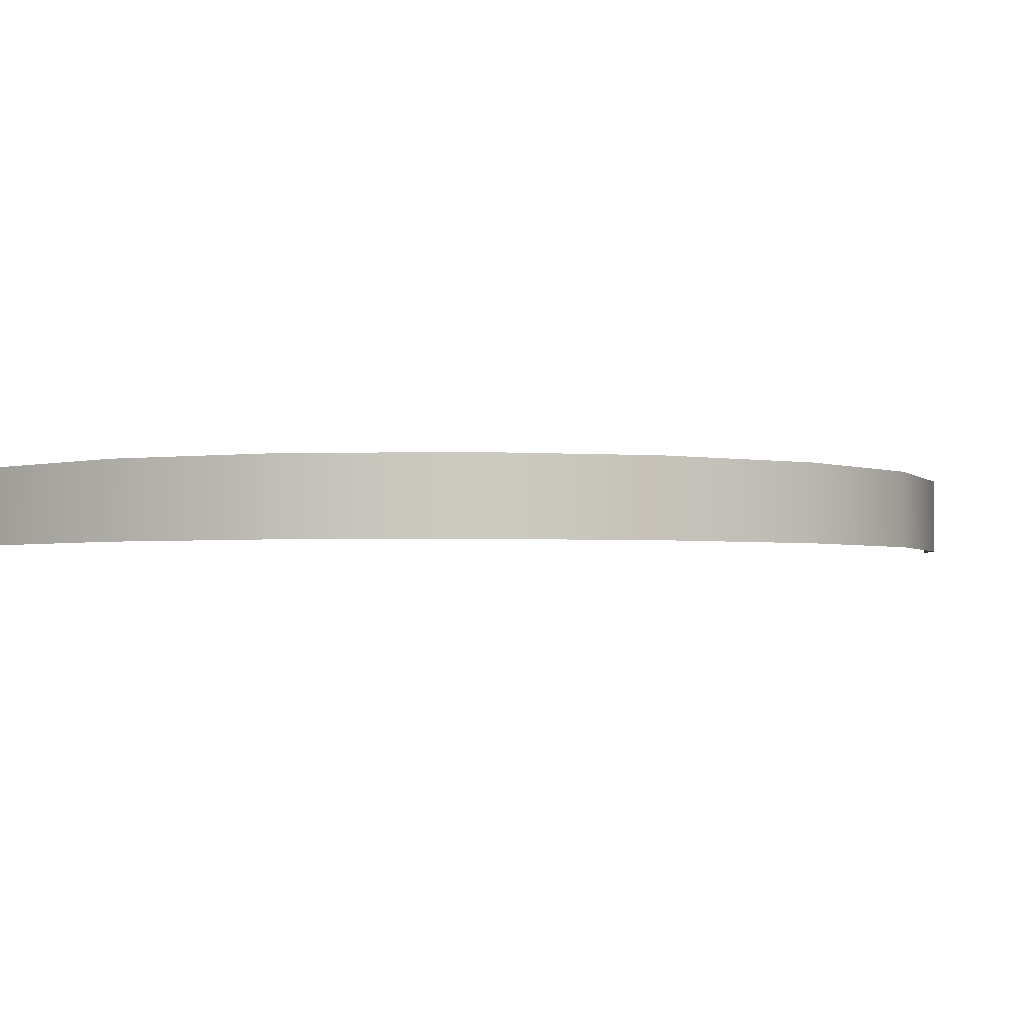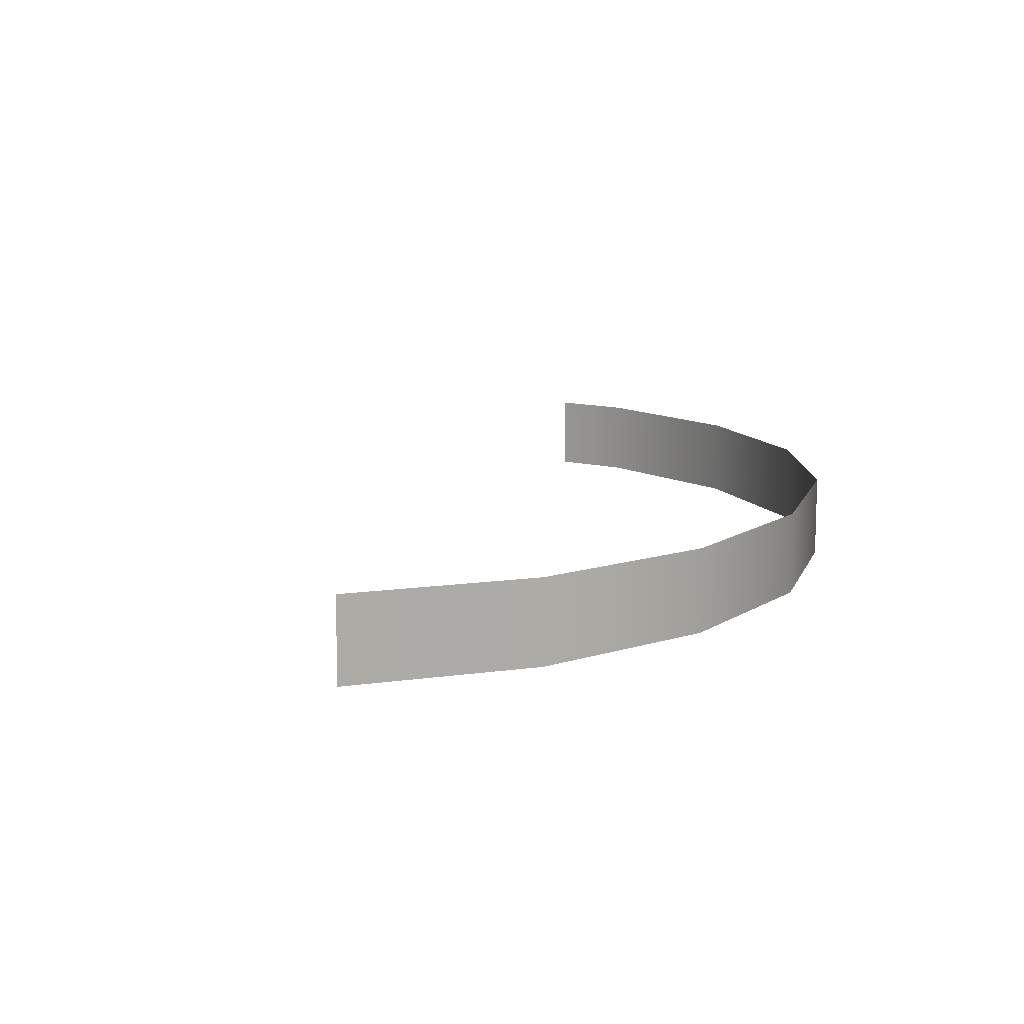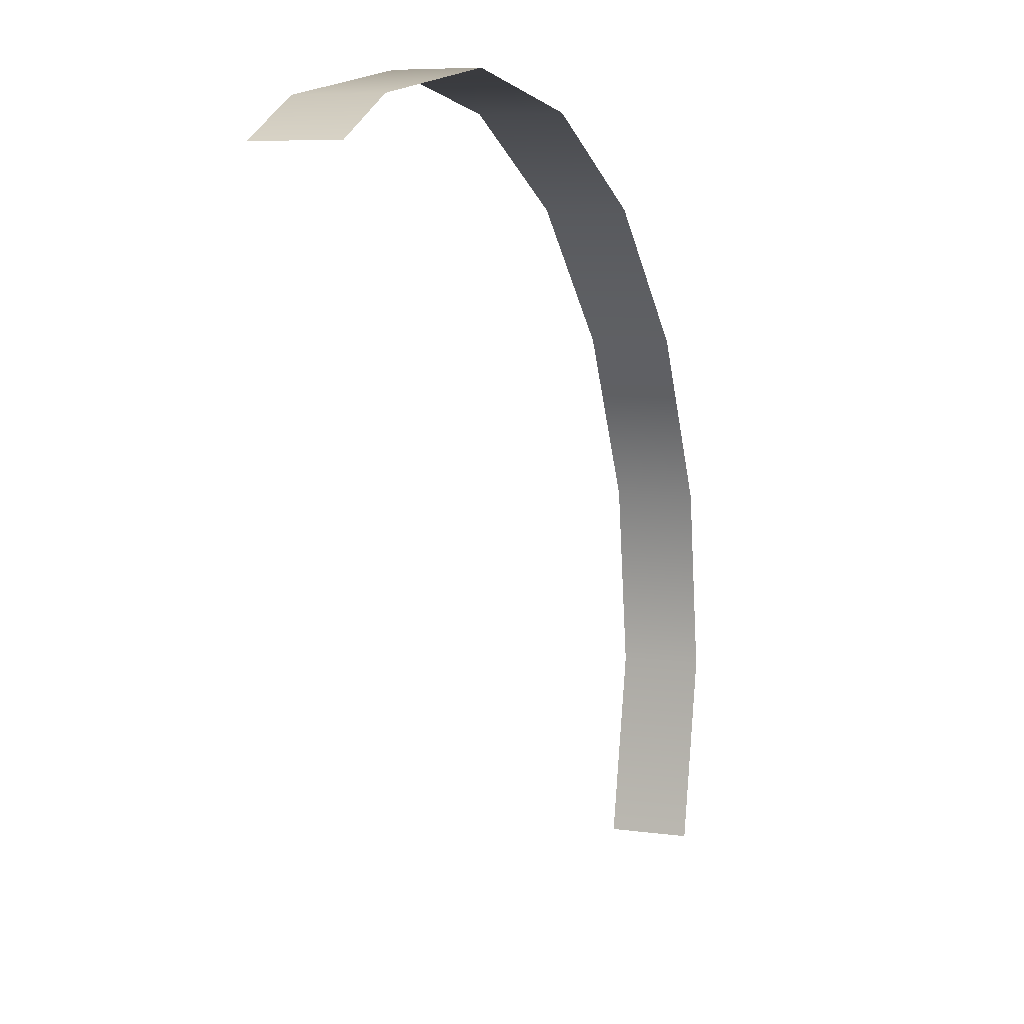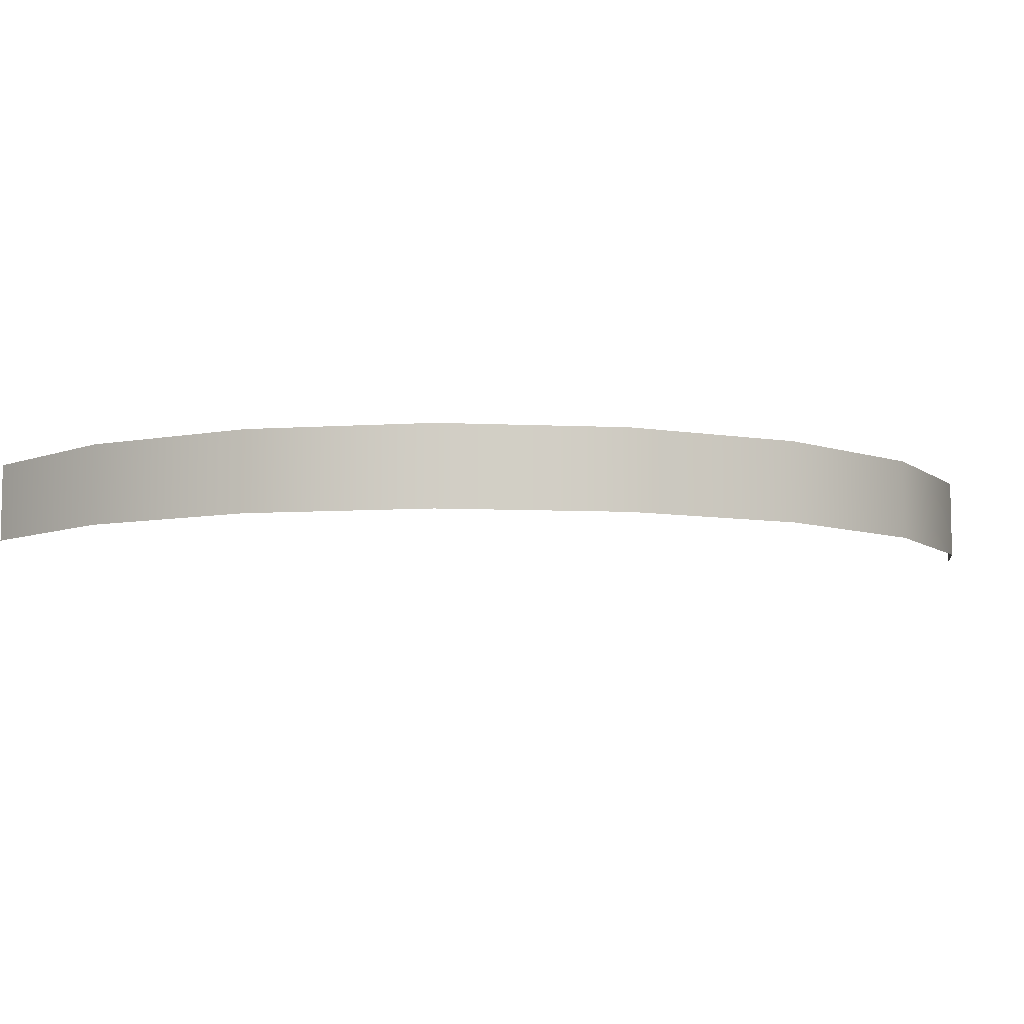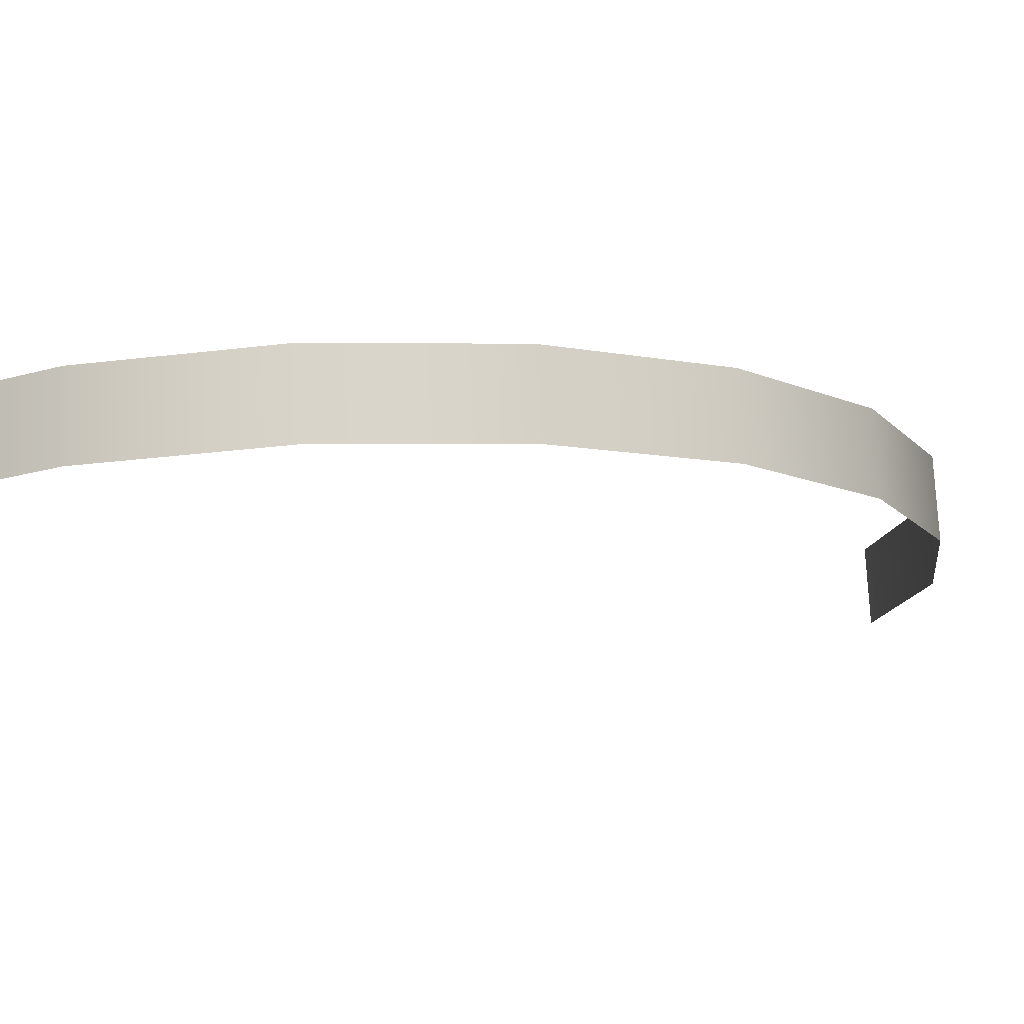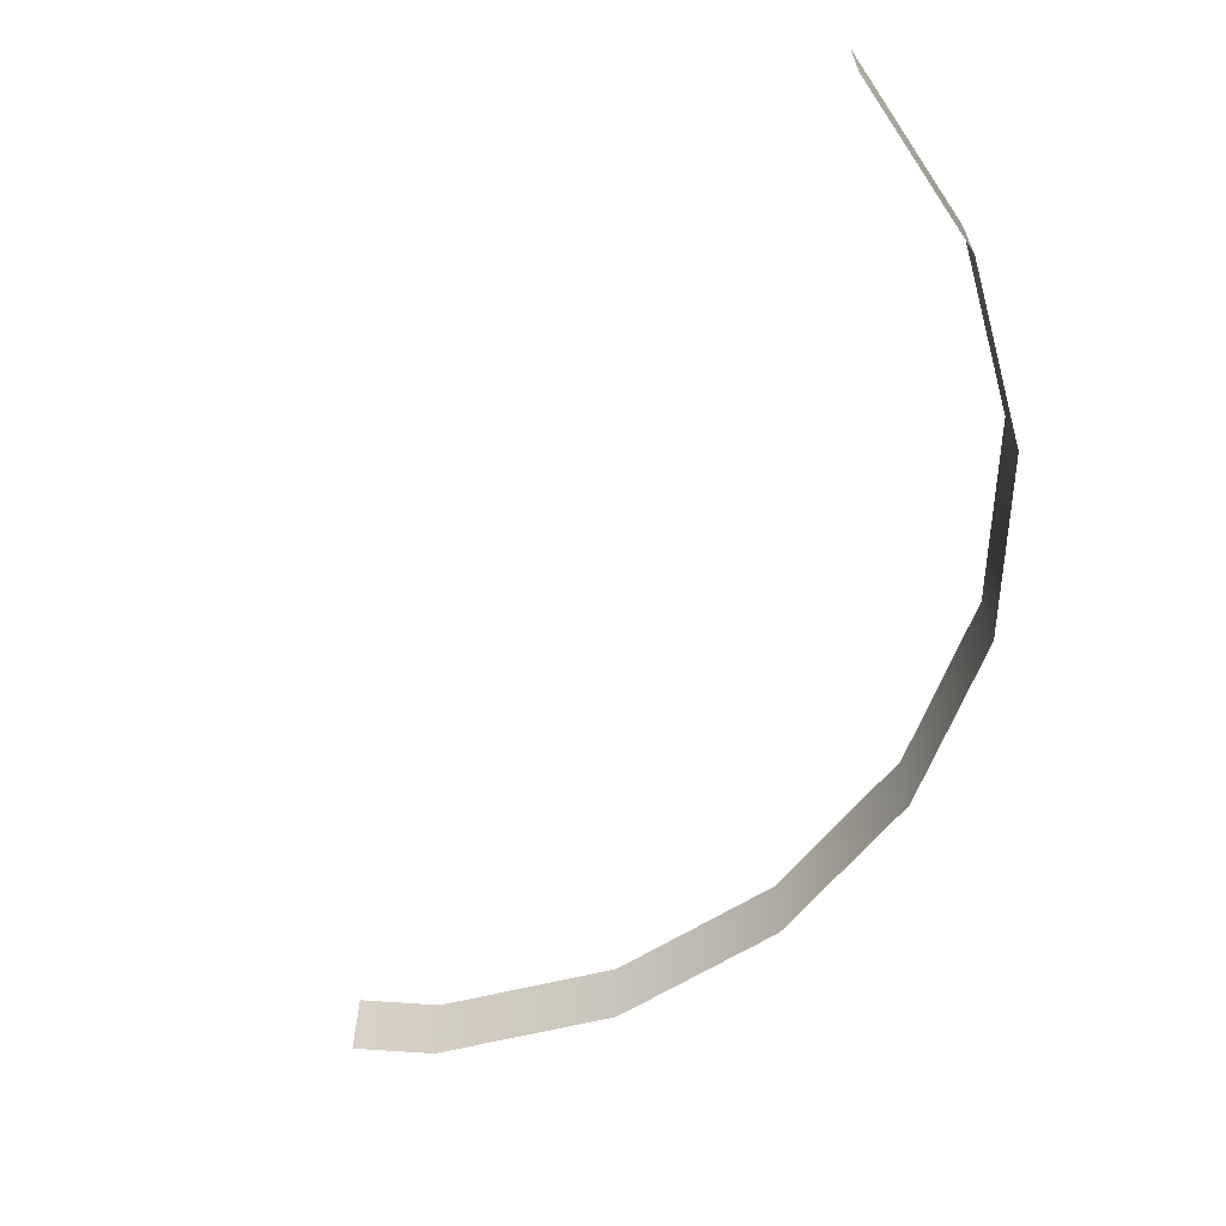
<metadata>
{"format":"obj","ext":"obj","renderer":"f3d","projection":"perspective","resolution":1024,"background":"white","views":[{"elev":-2.6,"azim":120.7,"up":"+Z"},{"elev":11.9,"azim":60.1,"up":"+Z"},{"elev":6.8,"azim":-67.3,"up":"+Y"},{"elev":-7.4,"azim":126.5,"up":"+Z"},{"elev":75.5,"azim":-2.8,"up":"+Y"},{"elev":-63.3,"azim":23.1,"up":"+Z"}]}
</metadata>
<code>
o 3dw.2c6493d31849c15a75f1efca97bee05a/Model/Sentry_Really_Big_Remote1/Sentry_Really_Big_Remote/mesh1/mesh1-geometry/material_5#mesh1-geometry
v -0.1239 -0.212 0.03674
v -0.1239 -0.212 0.04701
v -0.1471 -0.2083 0.03674
v -0.1471 -0.2083 0.03674
v -0.1471 -0.2083 0.04701
v -0.1704 -0.212 0.03674
v -0.103 -0.2229 0.03674
v -0.103 -0.2229 0.04701
v -0.1239 -0.212 0.03674
v -0.1471 -0.2083 0.04701
v -0.1471 -0.2083 0.03674
v -0.1239 -0.212 0.04701
v -0.1239 -0.212 0.04701
v -0.1239 -0.212 0.03674
v -0.103 -0.2229 0.04701
v -0.1704 -0.212 0.03674
v -0.1704 -0.212 0.04701
v -0.1795 -0.2168 0.03674
v -0.1704 -0.212 0.04701
v -0.1704 -0.212 0.03674
v -0.1471 -0.2083 0.04701
v -0.103 -0.2229 0.03674
v -0.08657 -0.2398 0.03674
v -0.103 -0.2229 0.04701
v -0.1795 -0.2168 0.04701
v -0.1795 -0.2168 0.03674
v -0.1704 -0.212 0.04701
v -0.08657 -0.2398 0.03674
v -0.07634 -0.2611 0.03674
v -0.08657 -0.2398 0.04701
v -0.08657 -0.2398 0.04701
v -0.103 -0.2229 0.04701
v -0.08657 -0.2398 0.03674
v -0.07634 -0.2611 0.03674
v -0.07331 -0.2844 0.03674
v -0.07634 -0.2611 0.04701
v -0.07634 -0.2611 0.04701
v -0.08657 -0.2398 0.04701
v -0.07634 -0.2611 0.03674
v -0.07331 -0.2844 0.04701
v -0.07634 -0.2611 0.04701
v -0.07331 -0.2844 0.03674
v -0.07331 -0.2844 0.03674
v -0.0778 -0.3076 0.03674
v -0.07331 -0.2844 0.04701
v -0.0778 -0.3076 0.04701
v -0.07331 -0.2844 0.04701
v -0.0778 -0.3076 0.03674
v -0.1471 -0.2083 0.03674
v -0.1239 -0.212 0.04701
v -0.1239 -0.212 0.03674
v -0.1704 -0.212 0.03674
v -0.1471 -0.2083 0.04701
v -0.1471 -0.2083 0.03674
v -0.1239 -0.212 0.03674
v -0.103 -0.2229 0.04701
v -0.103 -0.2229 0.03674
v -0.1239 -0.212 0.04701
v -0.1471 -0.2083 0.03674
v -0.1471 -0.2083 0.04701
v -0.103 -0.2229 0.04701
v -0.1239 -0.212 0.03674
v -0.1239 -0.212 0.04701
v -0.1795 -0.2168 0.03674
v -0.1704 -0.212 0.04701
v -0.1704 -0.212 0.03674
v -0.1471 -0.2083 0.04701
v -0.1704 -0.212 0.03674
v -0.1704 -0.212 0.04701
v -0.103 -0.2229 0.04701
v -0.08657 -0.2398 0.03674
v -0.103 -0.2229 0.03674
v -0.1704 -0.212 0.04701
v -0.1795 -0.2168 0.03674
v -0.1795 -0.2168 0.04701
v -0.08657 -0.2398 0.04701
v -0.07634 -0.2611 0.03674
v -0.08657 -0.2398 0.03674
v -0.08657 -0.2398 0.03674
v -0.103 -0.2229 0.04701
v -0.08657 -0.2398 0.04701
v -0.07634 -0.2611 0.04701
v -0.07331 -0.2844 0.03674
v -0.07634 -0.2611 0.03674
v -0.07634 -0.2611 0.03674
v -0.08657 -0.2398 0.04701
v -0.07634 -0.2611 0.04701
v -0.07331 -0.2844 0.03674
v -0.07634 -0.2611 0.04701
v -0.07331 -0.2844 0.04701
v -0.07331 -0.2844 0.04701
v -0.0778 -0.3076 0.03674
v -0.07331 -0.2844 0.03674
v -0.0778 -0.3076 0.03674
v -0.07331 -0.2844 0.04701
v -0.0778 -0.3076 0.04701
f 1 2 3
f 4 5 6
f 7 8 9
f 10 11 12
f 13 14 15
f 16 17 18
f 19 20 21
f 22 23 24
f 25 26 27
f 28 29 30
f 31 32 33
f 34 35 36
f 37 38 39
f 40 41 42
f 43 44 45
f 46 47 48
f 49 50 51
f 52 53 54
f 55 56 57
f 58 59 60
f 61 62 63
f 64 65 66
f 67 68 69
f 70 71 72
f 73 74 75
f 76 77 78
f 79 80 81
f 82 83 84
f 85 86 87
f 88 89 90
f 91 92 93
f 94 95 96

</code>
